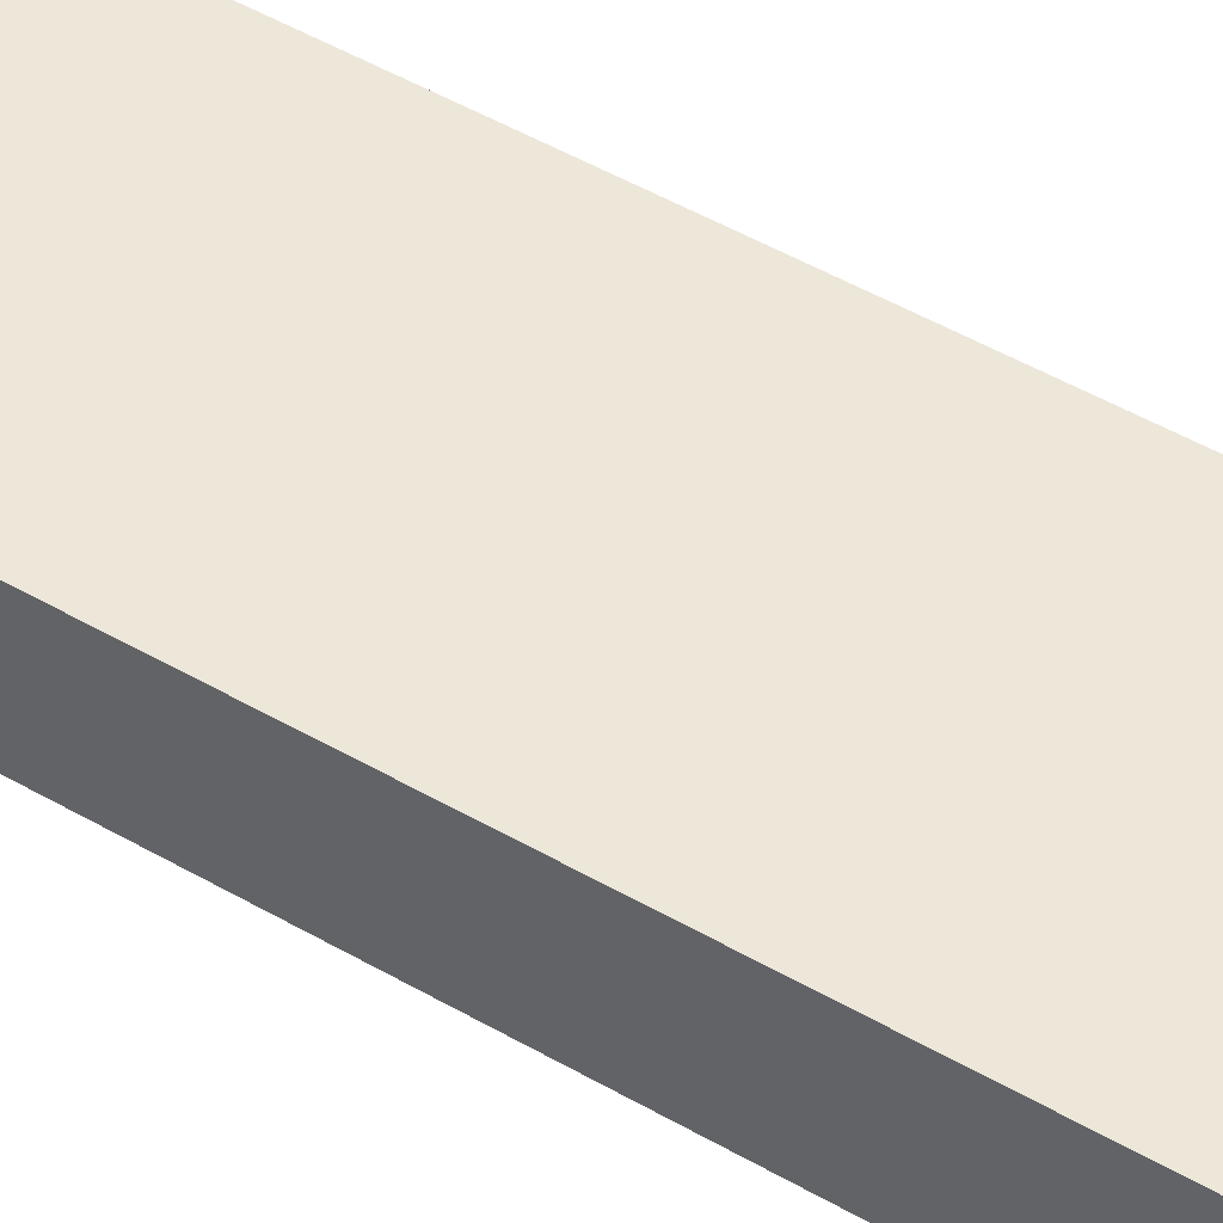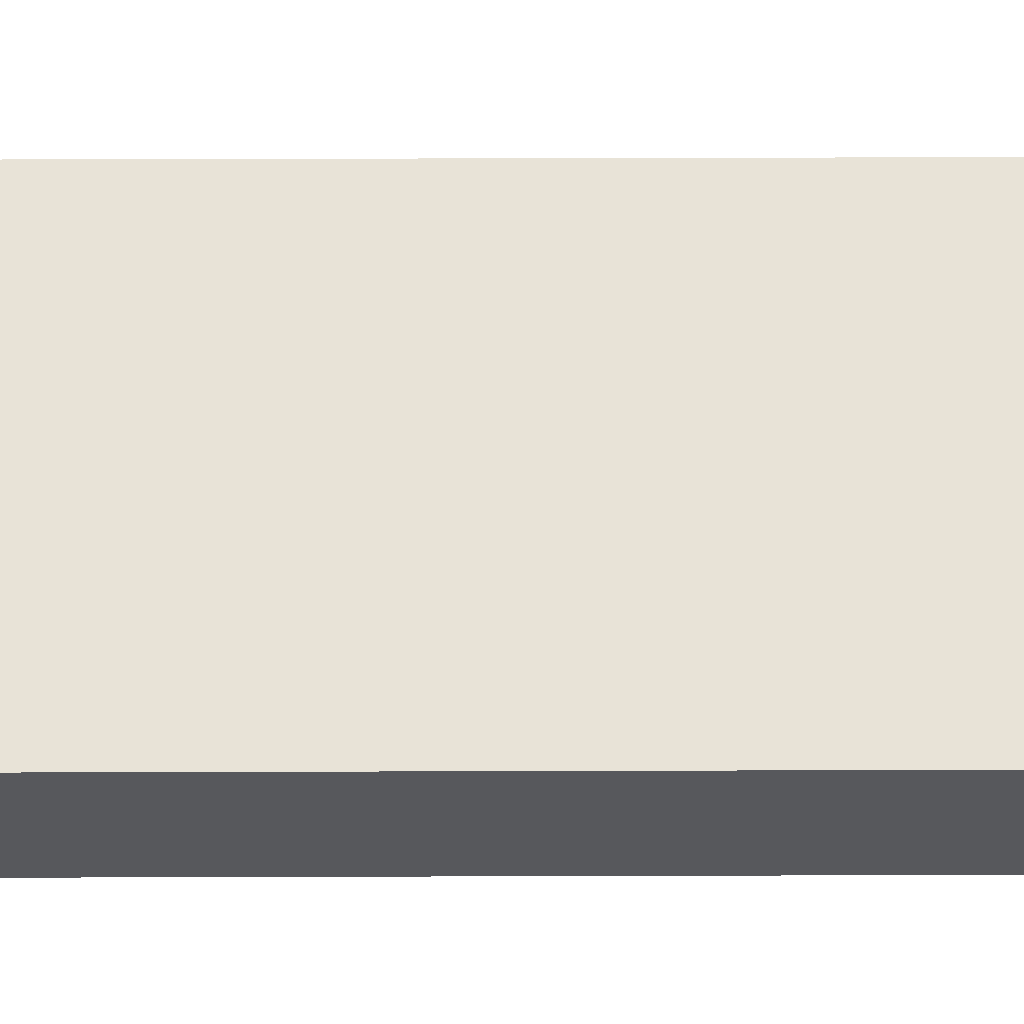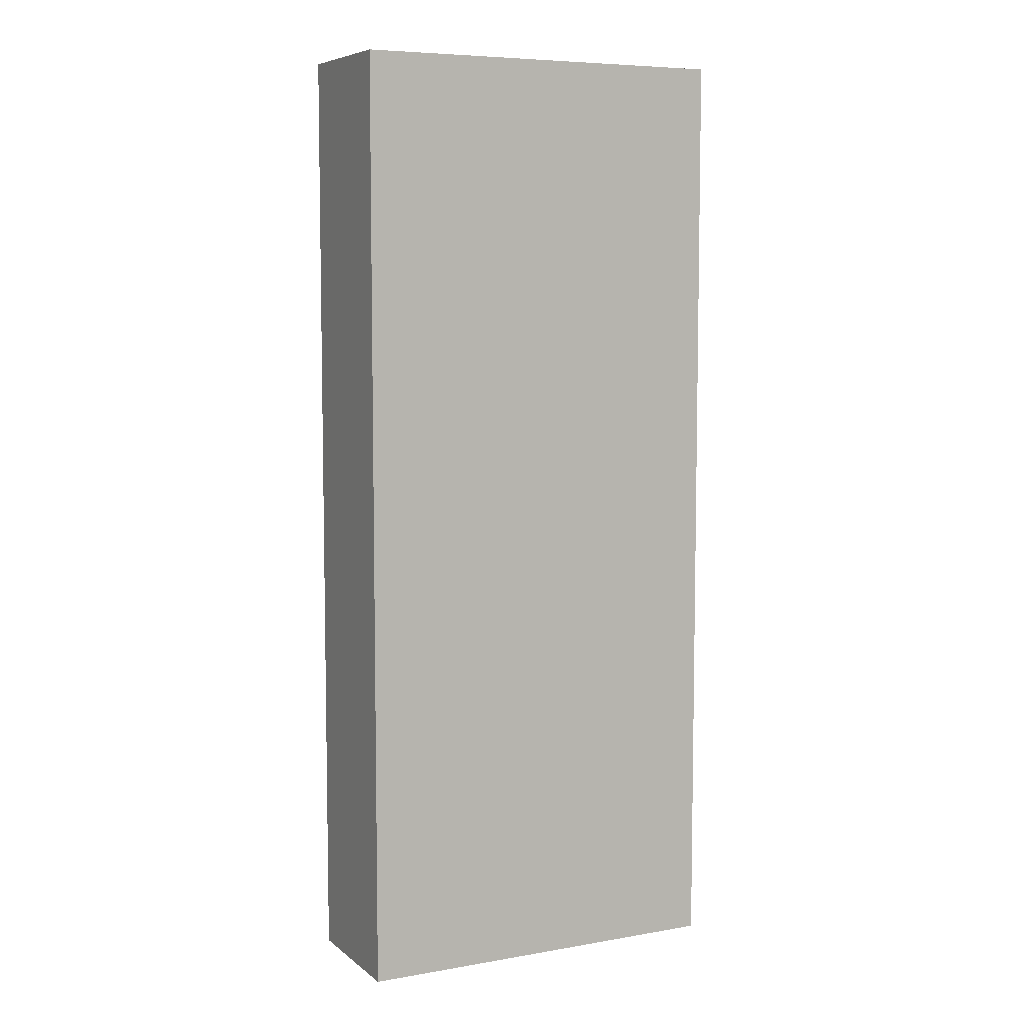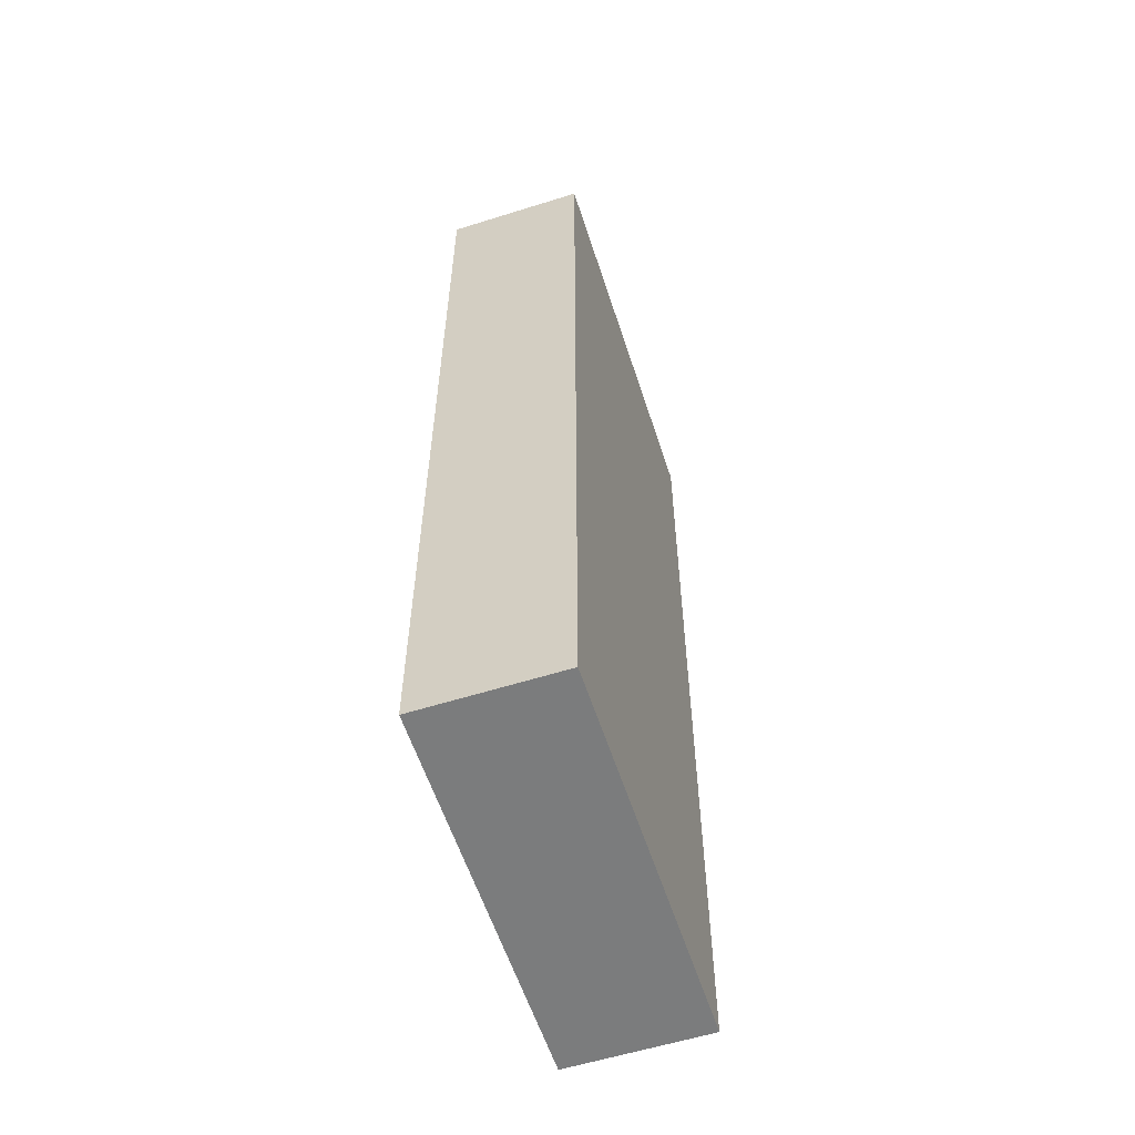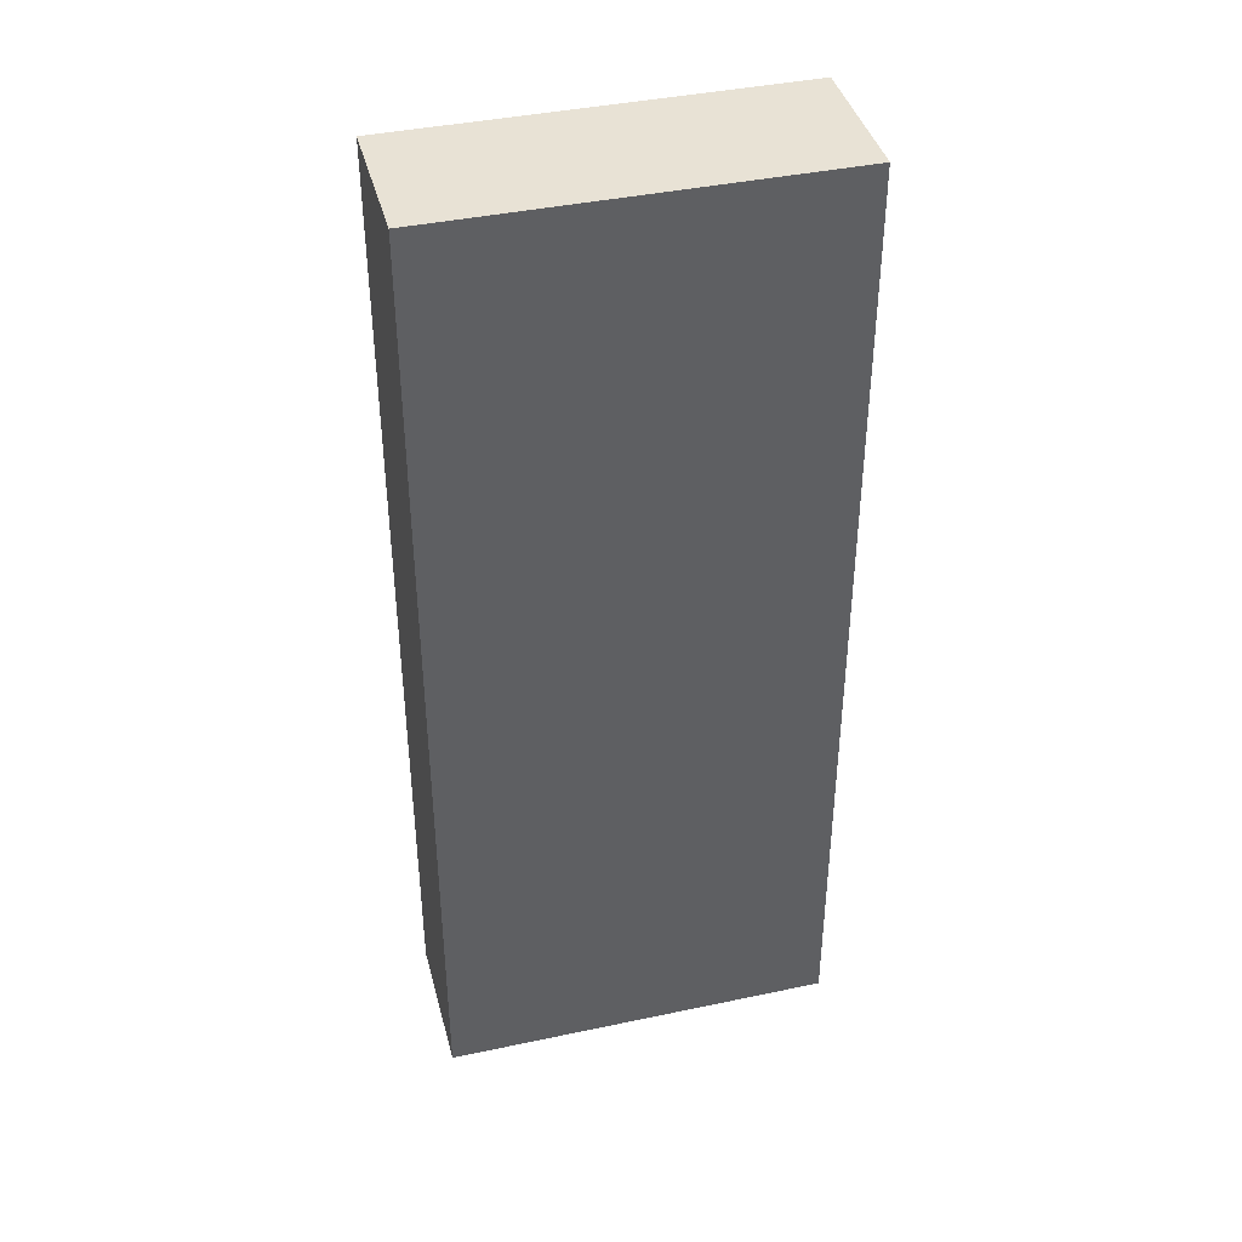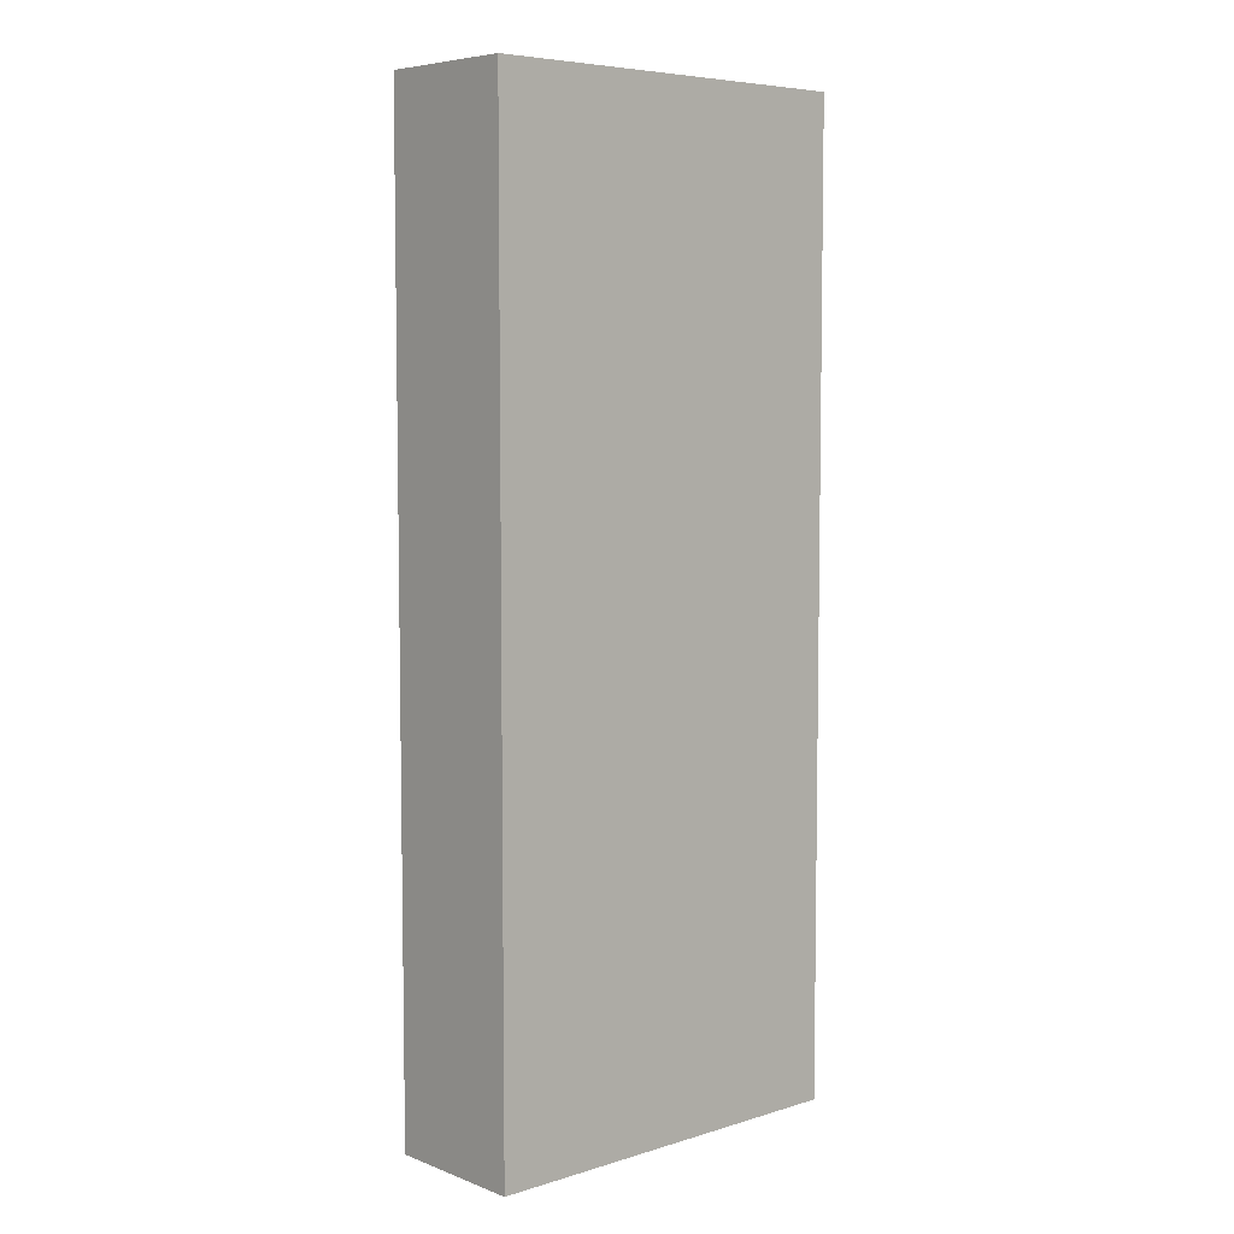
<metadata>
{"format":"obj","ext":"obj","renderer":"f3d","projection":"perspective","resolution":1024,"background":"white","views":[{"elev":60.9,"azim":119.1,"up":"+Z"},{"elev":48.8,"azim":-90.2,"up":"+Z"},{"elev":6.9,"azim":140.6,"up":"+Y"},{"elev":-58.6,"azim":-84.7,"up":"+Y"},{"elev":40.8,"azim":-27.2,"up":"+Y"},{"elev":6.3,"azim":125.3,"up":"+Y"}]}
</metadata>
<code>
v  0.362 11.19 -1.614
v  4.616 11.19 0.062
v  4.77 11.19 -0.624
v  4.408 11.19 0.99
v  0 11.19 6.852e-16
v  0.313 11.19 -1.396
v  4.408 -6.062e-17 0.99
v  4.77 3.821e-17 -0.624
v  4.616 -3.796e-18 0.062
v  0.362 9.883e-17 -1.614
v  0 0 0
v  0.313 8.548e-17 -1.396
g defaultobject
f 1 2 3
f 2 1 4
f 4 1 5
f 5 1 6
f 7 2 4
f 2 7 3
f 3 7 8
f 8 7 9
f 8 1 3
f 1 8 10
f 10 6 1
f 6 10 5
f 5 10 11
f 11 10 12
f 11 4 5
f 4 11 7
f 9 10 8
f 10 9 7
f 10 7 11
f 10 11 12

</code>
